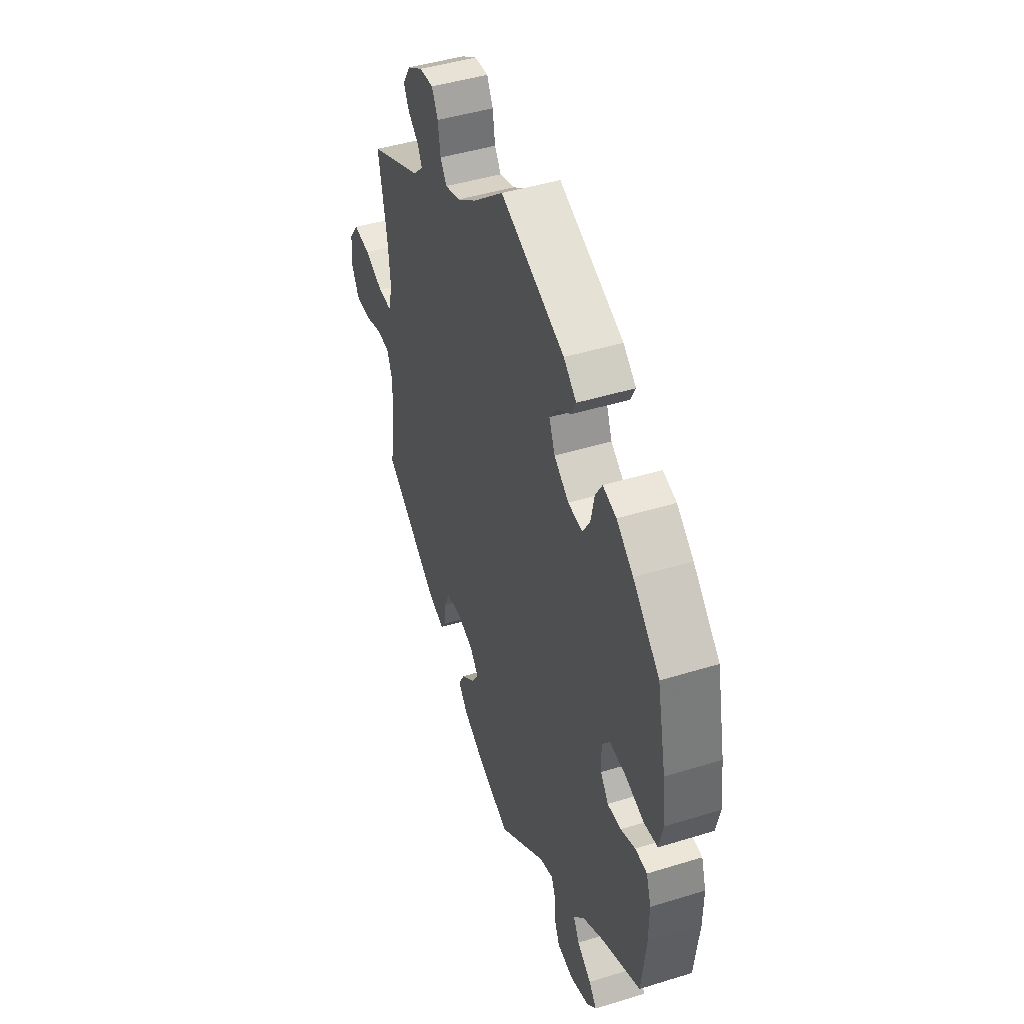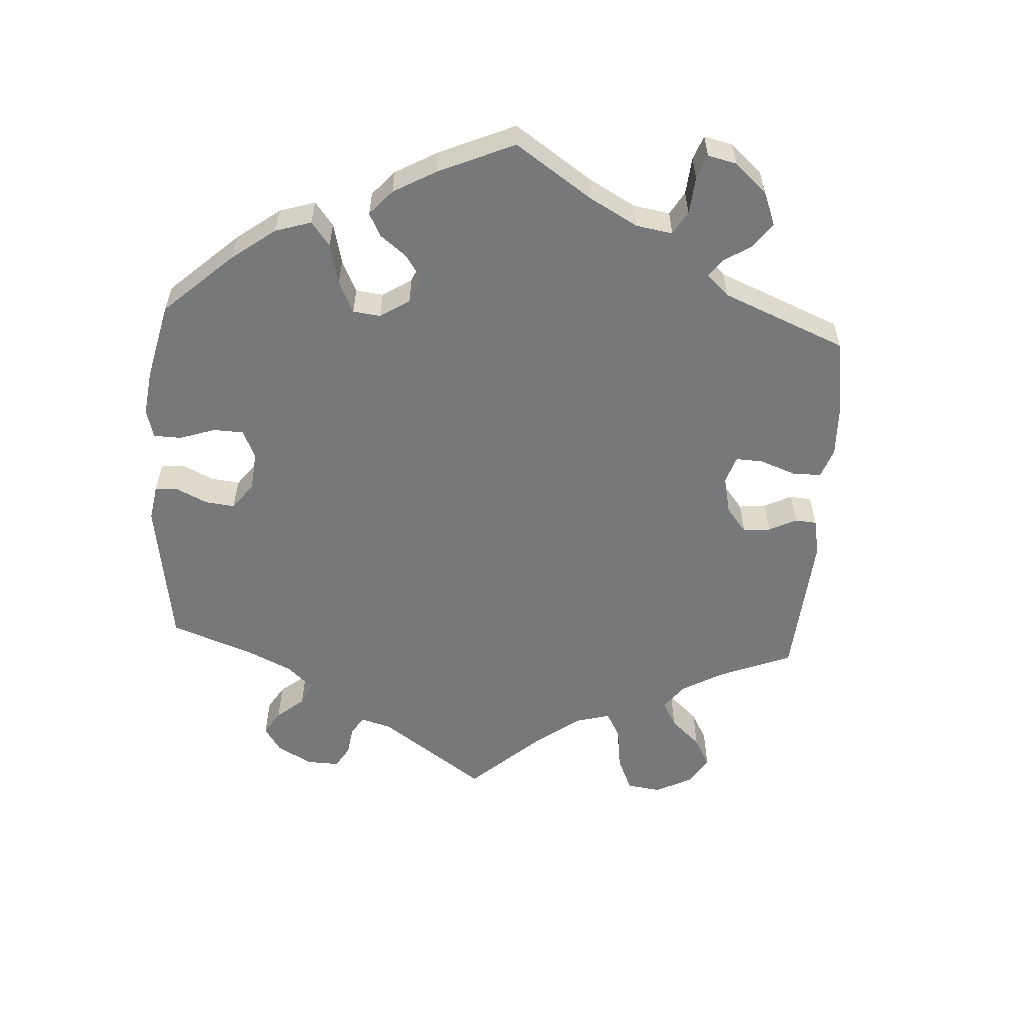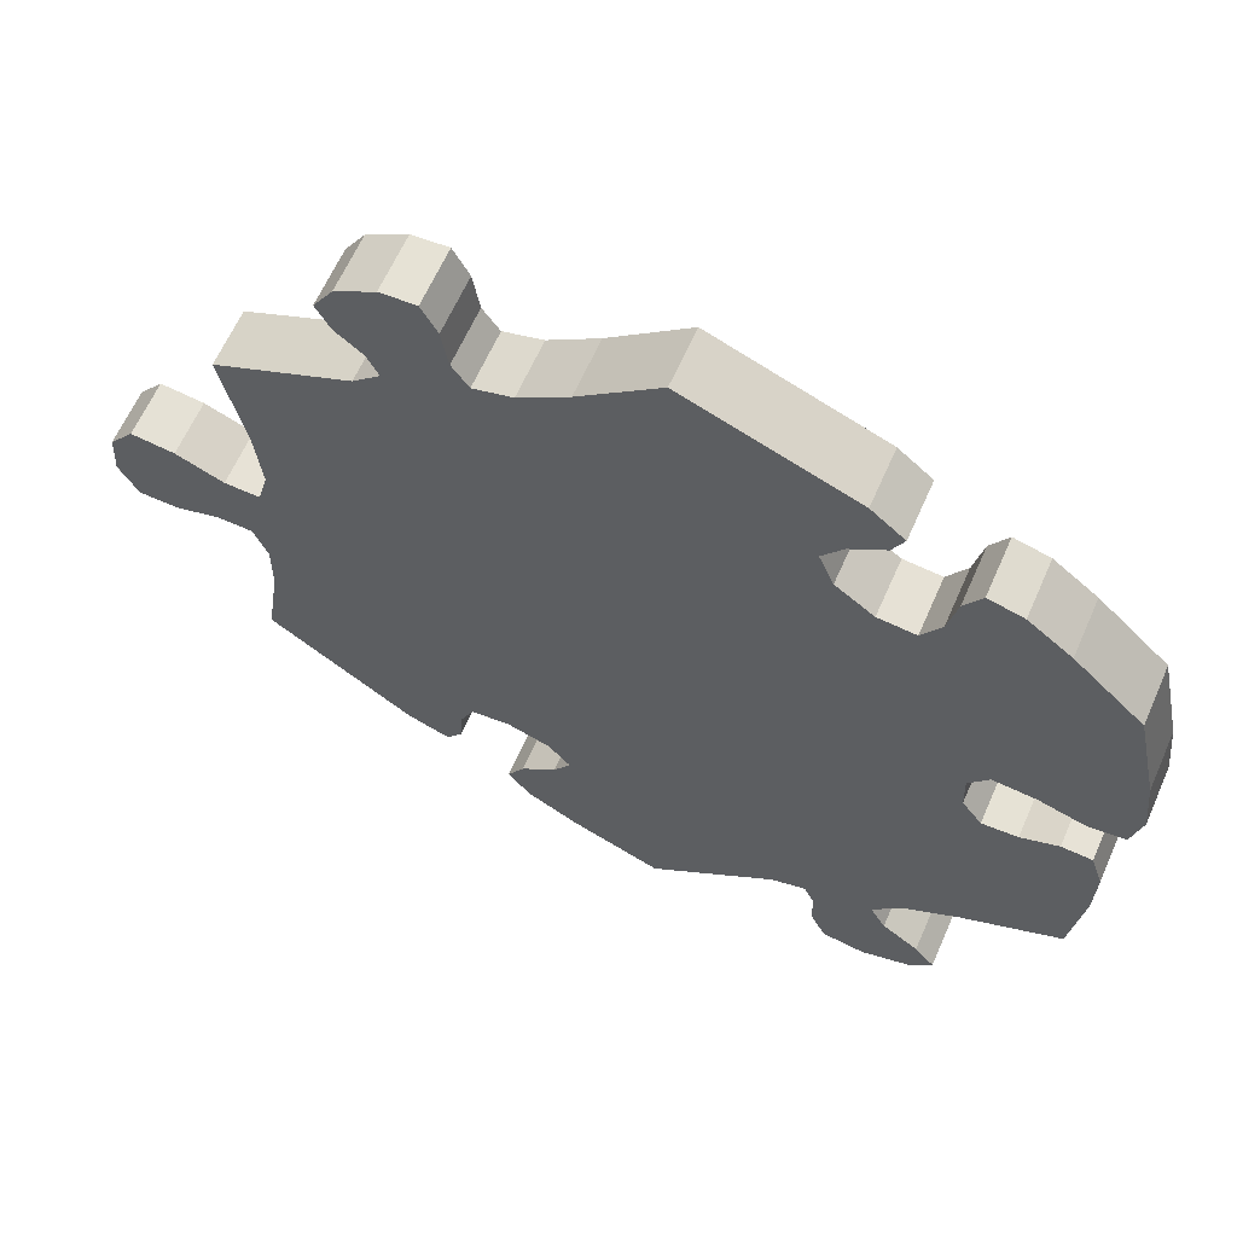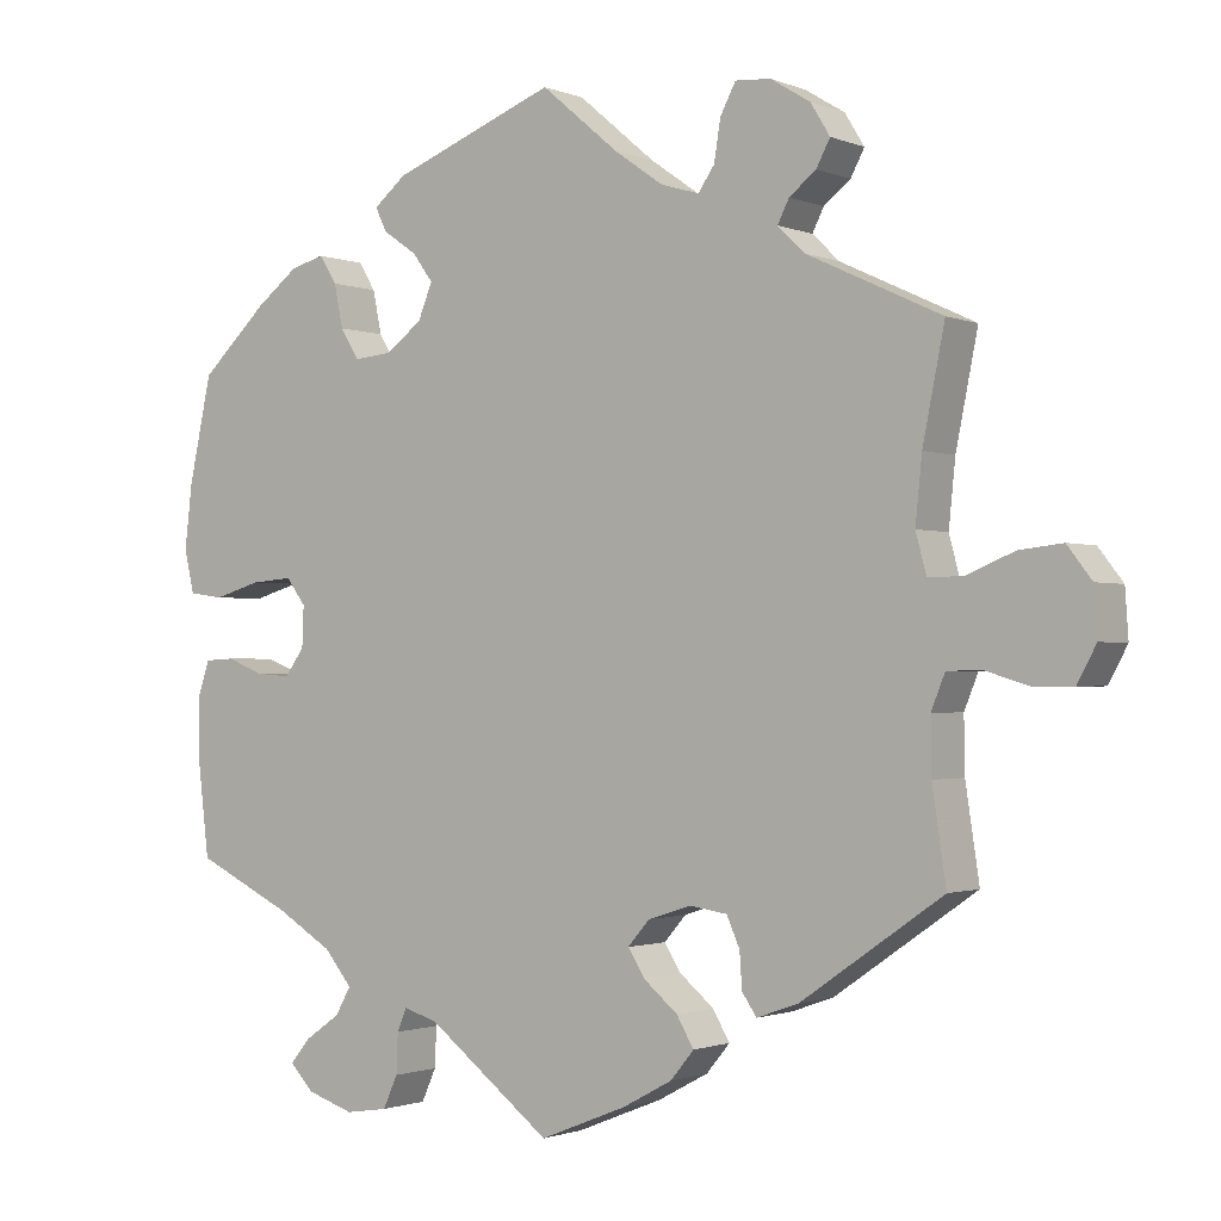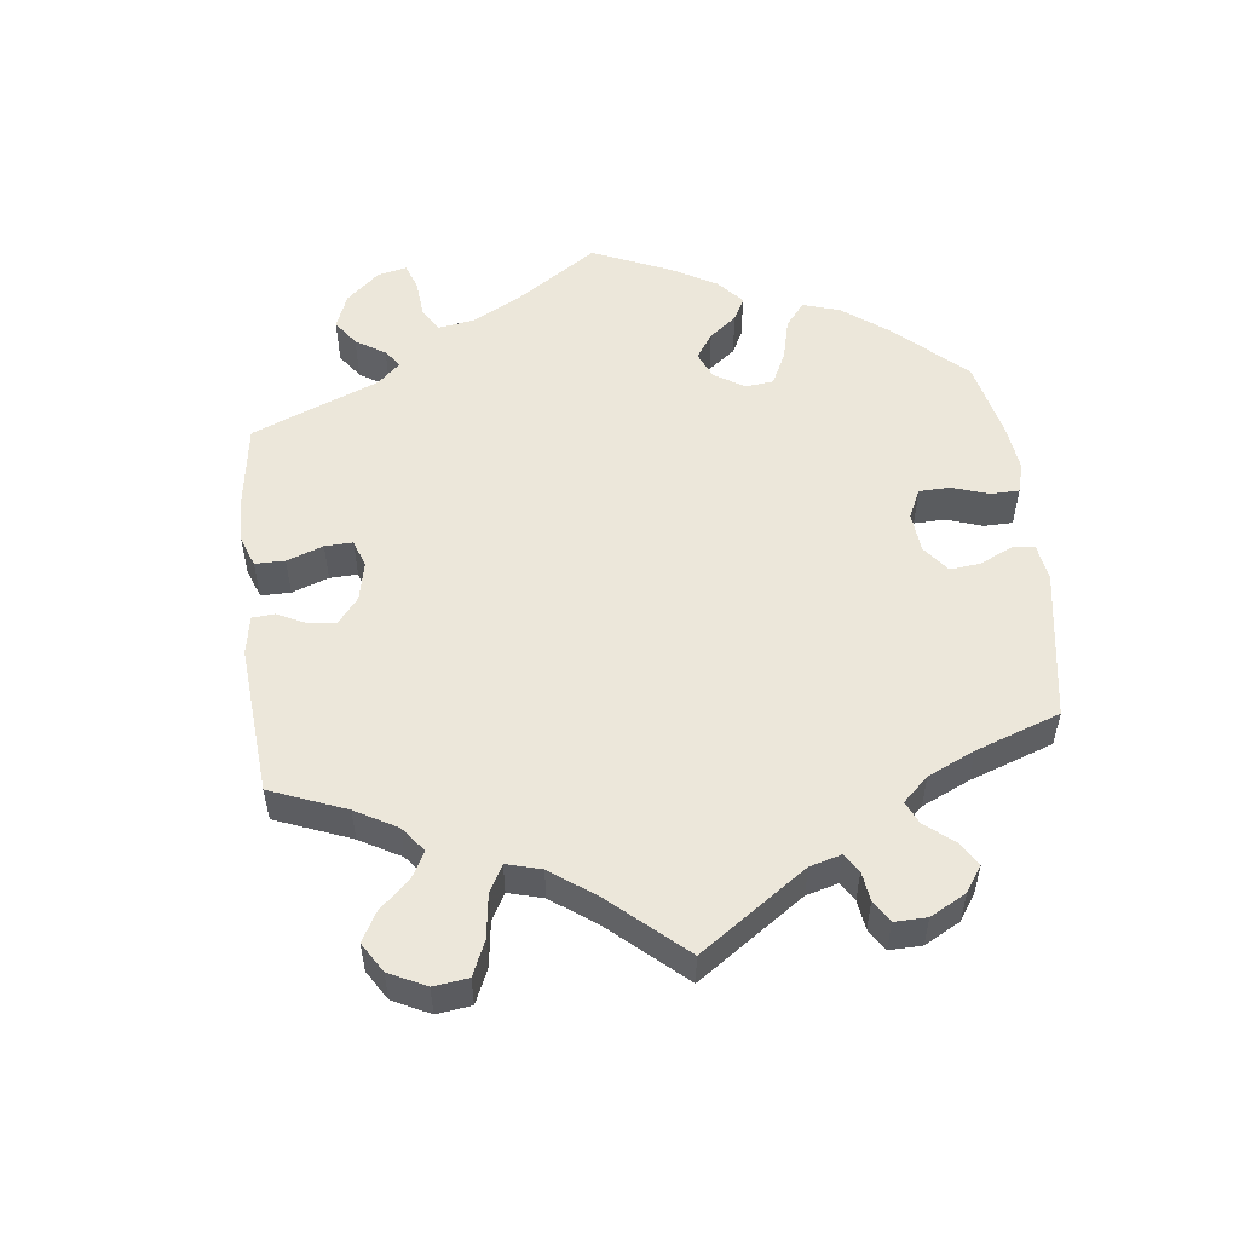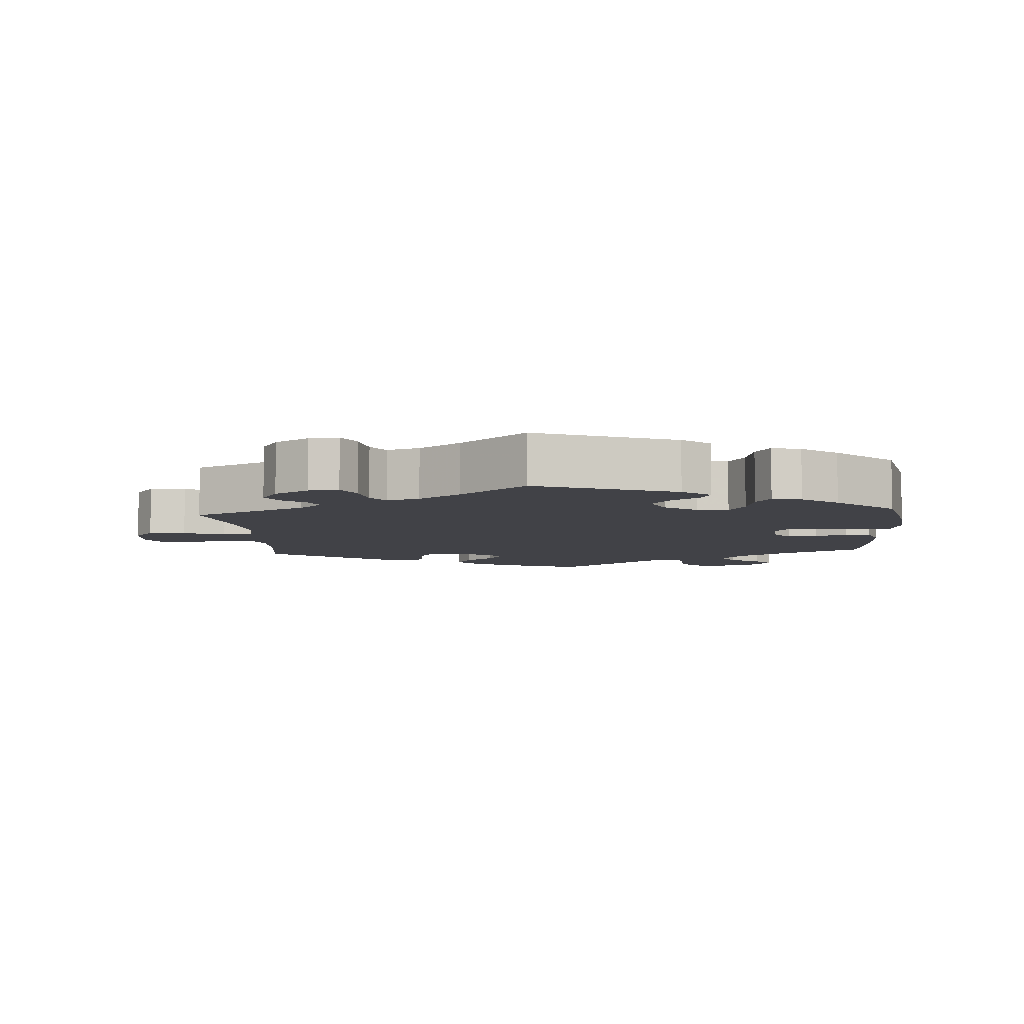
<metadata>
{"format":"obj","ext":"obj","renderer":"f3d","projection":"perspective","resolution":1024,"background":"white","views":[{"elev":45.0,"azim":70.3,"up":"+Z"},{"elev":-57.4,"azim":116.5,"up":"+Y"},{"elev":63.3,"azim":23.8,"up":"+Z"},{"elev":-1.3,"azim":-144.8,"up":"+Z"},{"elev":53.9,"azim":-66.5,"up":"+Y"},{"elev":-6.8,"azim":4.4,"up":"+Y"}]}
</metadata>
<code>
v 0.38 0.07 -0.347
v 0.312 0.07 -0.388
v 0.278 0.07 -0.429
v 0.297 0.07 -0.463
v 0.341 0.07 -0.494
v 0.365 0.07 -0.523
v 0.336 0.07 -0.554
v 0.278 0.07 -0.573
v 0.226 0.07 -0.565
v 0.208 0.07 -0.525
v 0.206 0.07 -0.476
v 0.194 0.07 -0.448
v 0.152 0.07 -0.461
v 0 0.07 -0.578
v -0.107 0.07 -0.535
v -0.168 0.07 -0.502
v -0.197 0.07 -0.467
v -0.176 0.07 -0.431
v -0.134 0.07 -0.396
v -0.113 0.07 -0.363
v -0.14 0.07 -0.332
v -0.193 0.07 -0.315
v -0.239 0.07 -0.322
v -0.255 0.07 -0.358
v -0.258 0.07 -0.402
v -0.276 0.07 -0.428
v -0.327 0.07 -0.41
v -0.501 0.07 -0.289
v -0.484 0.07 -0.176
v -0.483 0.07 -0.109
v -0.5 0.07 -0.067
v -0.542 0.07 -0.066
v -0.597 0.07 -0.083
v -0.644 0.07 -0.082
v -0.667 0.07 -0.039
v -0.663 0.07 0.019
v -0.633 0.07 0.058
v -0.58 0.07 0.052
v -0.522 0.07 0.028
v -0.479 0.07 0.027
v -0.466 0.07 0.076
v -0.474 0.07 0.155
v -0.501 0.07 0.289
v -0.336 0.07 0.366
v -0.303 0.07 0.398
v -0.317 0.07 0.426
v -0.35 0.07 0.452
v -0.367 0.07 0.484
v -0.343 0.07 0.523
v -0.294 0.07 0.553
v -0.251 0.07 0.556
v -0.232 0.07 0.52
v -0.224 0.07 0.47
v -0.204 0.07 0.441
v -0.157 0.07 0.455
v -0.097 0.07 0.497
v -0.001 0.07 0.578
v 0.2 0.07 0.5
v 0.24 0.07 0.467
v 0.226 0.07 0.438
v 0.184 0.07 0.409
v 0.159 0.07 0.375
v 0.177 0.07 0.331
v 0.223 0.07 0.298
v 0.268 0.07 0.294
v 0.291 0.07 0.331
v 0.302 0.07 0.384
v 0.323 0.07 0.418
v 0.365 0.07 0.407
v 0.417 0.07 0.367
v 0.5 0.07 0.289
v 0.528 0.07 0.159
v 0.537 0.07 0.081
v 0.525 0.07 0.028
v 0.482 0.07 0.022
v 0.424 0.07 0.039
v 0.373 0.07 0.043
v 0.349 0.07 0.011
v 0.351 0.07 -0.039
v 0.375 0.07 -0.072
v 0.418 0.07 -0.069
v 0.463 0.07 -0.051
v 0.5 0.07 -0.053
v 0.515 0.07 -0.099
v 0.514 0.07 -0.17
v 0.5 0.07 -0.289
v 0.38 0 -0.347
v 0.312 0 -0.388
v 0.278 0 -0.429
v 0.297 0 -0.463
v 0.341 0 -0.494
v 0.365 0 -0.523
v 0.336 0 -0.554
v 0.278 0 -0.573
v 0.226 0 -0.565
v 0.208 0 -0.525
v 0.206 0 -0.476
v 0.194 0 -0.448
v 0.152 0 -0.461
v 0 0 -0.578
v -0.107 0 -0.535
v -0.168 0 -0.502
v -0.197 0 -0.467
v -0.176 0 -0.431
v -0.134 0 -0.396
v -0.113 0 -0.363
v -0.14 0 -0.332
v -0.193 0 -0.315
v -0.239 0 -0.322
v -0.255 0 -0.358
v -0.258 0 -0.402
v -0.276 0 -0.428
v -0.327 0 -0.41
v -0.501 0 -0.289
v -0.484 0 -0.176
v -0.483 0 -0.109
v -0.5 0 -0.067
v -0.542 0 -0.066
v -0.597 0 -0.083
v -0.644 0 -0.082
v -0.667 0 -0.039
v -0.663 0 0.019
v -0.633 0 0.058
v -0.58 0 0.052
v -0.522 0 0.028
v -0.479 0 0.027
v -0.466 0 0.076
v -0.474 0 0.155
v -0.501 0 0.289
v -0.336 0 0.366
v -0.303 0 0.398
v -0.317 0 0.426
v -0.35 0 0.452
v -0.367 0 0.484
v -0.343 0 0.523
v -0.294 0 0.553
v -0.251 0 0.556
v -0.232 0 0.52
v -0.224 0 0.47
v -0.204 0 0.441
v -0.157 0 0.455
v -0.097 0 0.497
v -0.001 0 0.578
v 0.2 0 0.5
v 0.24 0 0.467
v 0.226 0 0.438
v 0.184 0 0.409
v 0.159 0 0.375
v 0.177 0 0.331
v 0.223 0 0.298
v 0.268 0 0.294
v 0.291 0 0.331
v 0.302 0 0.384
v 0.323 0 0.418
v 0.365 0 0.407
v 0.417 0 0.367
v 0.5 0 0.289
v 0.528 0 0.159
v 0.537 0 0.081
v 0.525 0 0.028
v 0.482 0 0.022
v 0.424 0 0.039
v 0.373 0 0.043
v 0.349 0 0.011
v 0.351 0 -0.039
v 0.375 0 -0.072
v 0.418 0 -0.069
v 0.463 0 -0.051
v 0.5 0 -0.053
v 0.515 0 -0.099
v 0.514 0 -0.17
v 0.5 0 -0.289
f 85 86 1
f 84 85 1 2
f 81 82 83 84
f 80 81 84 2
f 79 80 2 3
f 78 79 3
f 73 74 75 76
f 73 76 77
f 72 73 77
f 71 72 77
f 70 71 77 78
f 66 67 68 69
f 65 66 69 70
f 58 59 60 61
f 56 57 58 61
f 55 56 61 62
f 54 55 62 63
f 50 51 52 53
f 50 53 54
f 49 50 54
f 46 47 48 49
f 45 46 49 54
f 44 45 54 63
f 42 43 44 63
f 36 37 38 39
f 36 39 40
f 35 36 40
f 32 33 34 35
f 31 32 35 40
f 30 31 40 41
f 26 27 28 29
f 24 25 26 29
f 23 24 29 30
f 22 23 30 41
f 16 17 18 19
f 16 19 20
f 13 14 15 16
f 12 13 16 20
f 8 9 10 11
f 8 11 12
f 7 8 12
f 4 5 6 7
f 3 4 7 12
f 78 3 12 20
f 65 70 78 20
f 41 42 63 64
f 21 22 41 64
f 20 21 64 65
f 87 172 171
f 88 87 171 170
f 170 169 168 167
f 88 170 167 166
f 89 88 166 165
f 89 165 164
f 162 161 160 159
f 163 162 159
f 163 159 158
f 163 158 157
f 164 163 157 156
f 155 154 153 152
f 156 155 152 151
f 147 146 145 144
f 147 144 143 142
f 148 147 142 141
f 149 148 141 140
f 139 138 137 136
f 140 139 136
f 140 136 135
f 135 134 133 132
f 140 135 132 131
f 149 140 131 130
f 149 130 129 128
f 125 124 123 122
f 126 125 122
f 126 122 121
f 121 120 119 118
f 126 121 118 117
f 127 126 117 116
f 115 114 113 112
f 115 112 111 110
f 116 115 110 109
f 127 116 109 108
f 105 104 103 102
f 106 105 102
f 102 101 100 99
f 106 102 99 98
f 97 96 95 94
f 98 97 94
f 98 94 93
f 93 92 91 90
f 98 93 90 89
f 106 98 89 164
f 106 164 156 151
f 150 149 128 127
f 150 127 108 107
f 151 150 107 106
f 1 87 88 2
f 2 88 89 3
f 3 89 90 4
f 4 90 91 5
f 5 91 92 6
f 6 92 93 7
f 7 93 94 8
f 8 94 95 9
f 9 95 96 10
f 10 96 97 11
f 11 97 98 12
f 12 98 99 13
f 13 99 100 14
f 14 100 101 15
f 15 101 102 16
f 16 102 103 17
f 17 103 104 18
f 18 104 105 19
f 19 105 106 20
f 20 106 107 21
f 21 107 108 22
f 22 108 109 23
f 23 109 110 24
f 24 110 111 25
f 25 111 112 26
f 26 112 113 27
f 27 113 114 28
f 28 114 115 29
f 29 115 116 30
f 30 116 117 31
f 31 117 118 32
f 32 118 119 33
f 33 119 120 34
f 34 120 121 35
f 35 121 122 36
f 36 122 123 37
f 37 123 124 38
f 38 124 125 39
f 39 125 126 40
f 40 126 127 41
f 41 127 128 42
f 42 128 129 43
f 43 129 130 44
f 44 130 131 45
f 45 131 132 46
f 46 132 133 47
f 47 133 134 48
f 48 134 135 49
f 49 135 136 50
f 50 136 137 51
f 51 137 138 52
f 52 138 139 53
f 53 139 140 54
f 54 140 141 55
f 55 141 142 56
f 56 142 143 57
f 57 143 144 58
f 58 144 145 59
f 59 145 146 60
f 60 146 147 61
f 61 147 148 62
f 62 148 149 63
f 63 149 150 64
f 64 150 151 65
f 65 151 152 66
f 66 152 153 67
f 67 153 154 68
f 68 154 155 69
f 69 155 156 70
f 70 156 157 71
f 71 157 158 72
f 72 158 159 73
f 73 159 160 74
f 74 160 161 75
f 75 161 162 76
f 76 162 163 77
f 77 163 164 78
f 78 164 165 79
f 79 165 166 80
f 80 166 167 81
f 81 167 168 82
f 82 168 169 83
f 83 169 170 84
f 84 170 171 85
f 85 171 172 86
f 86 172 87 1

</code>
